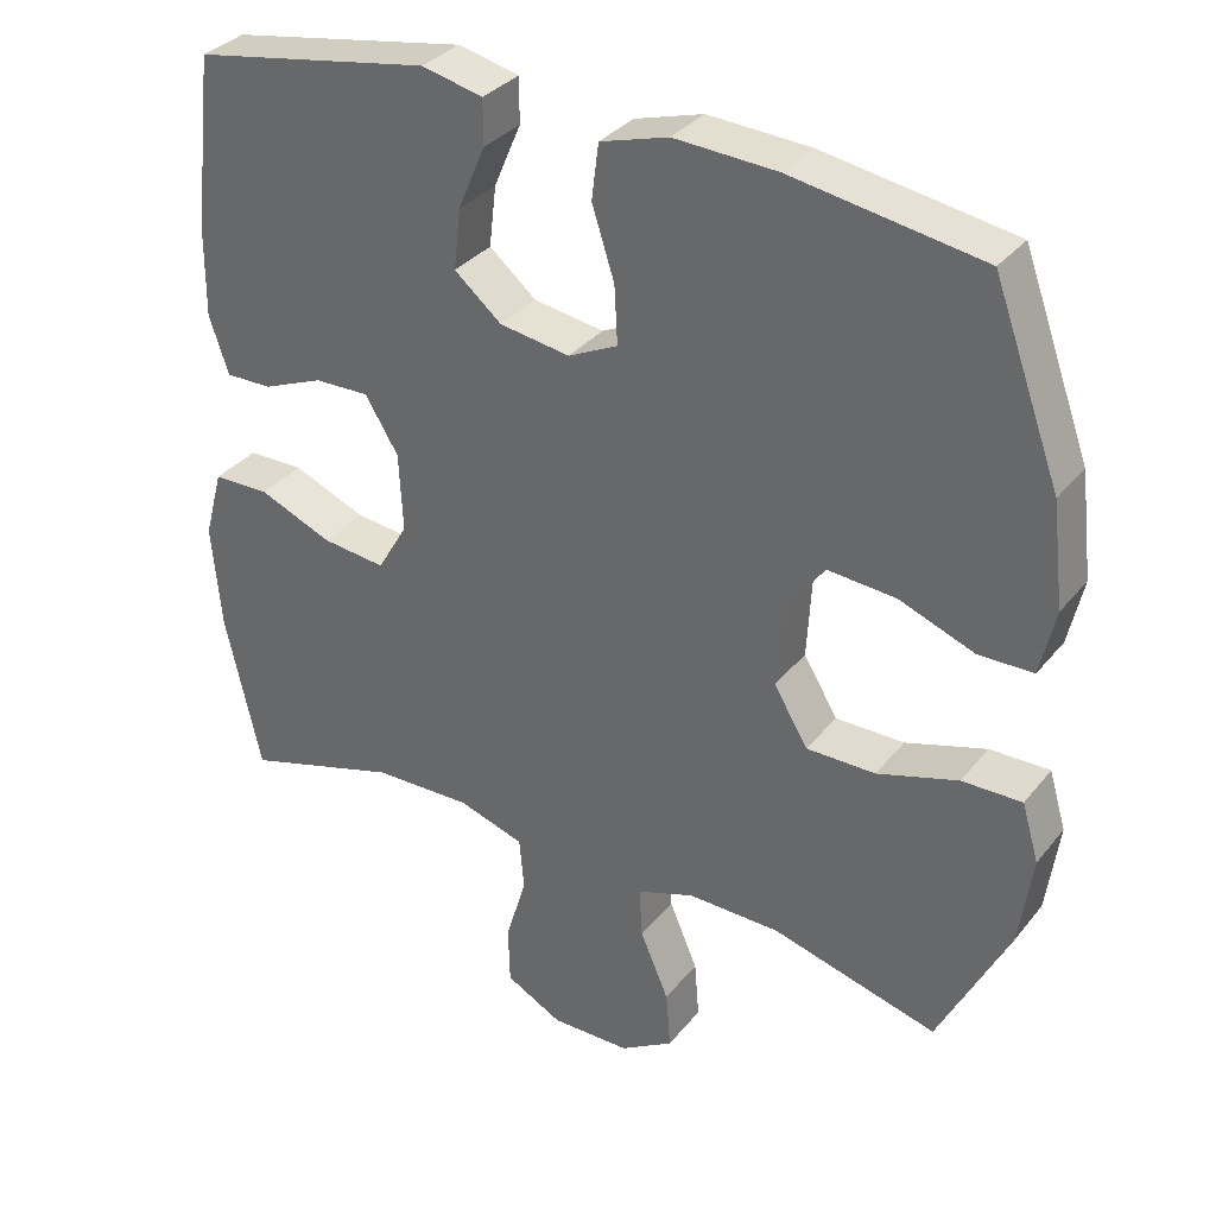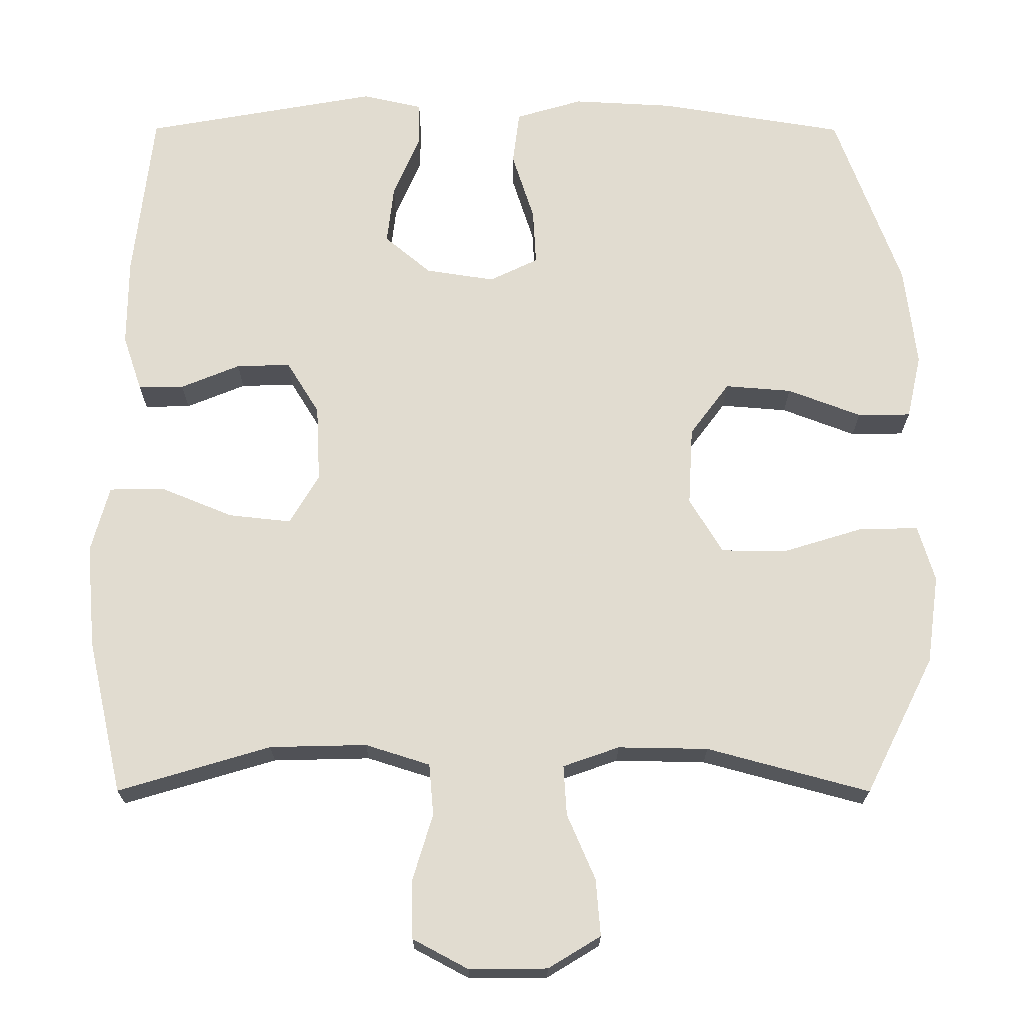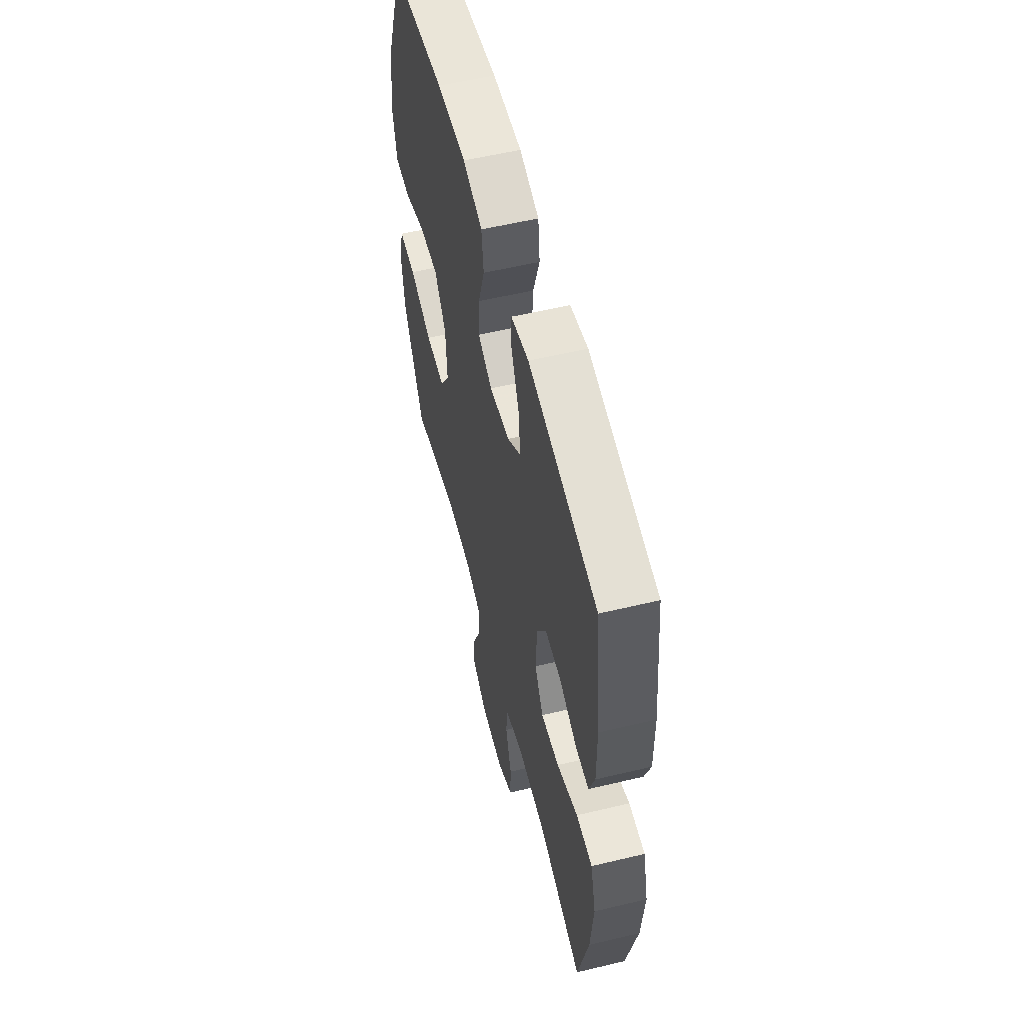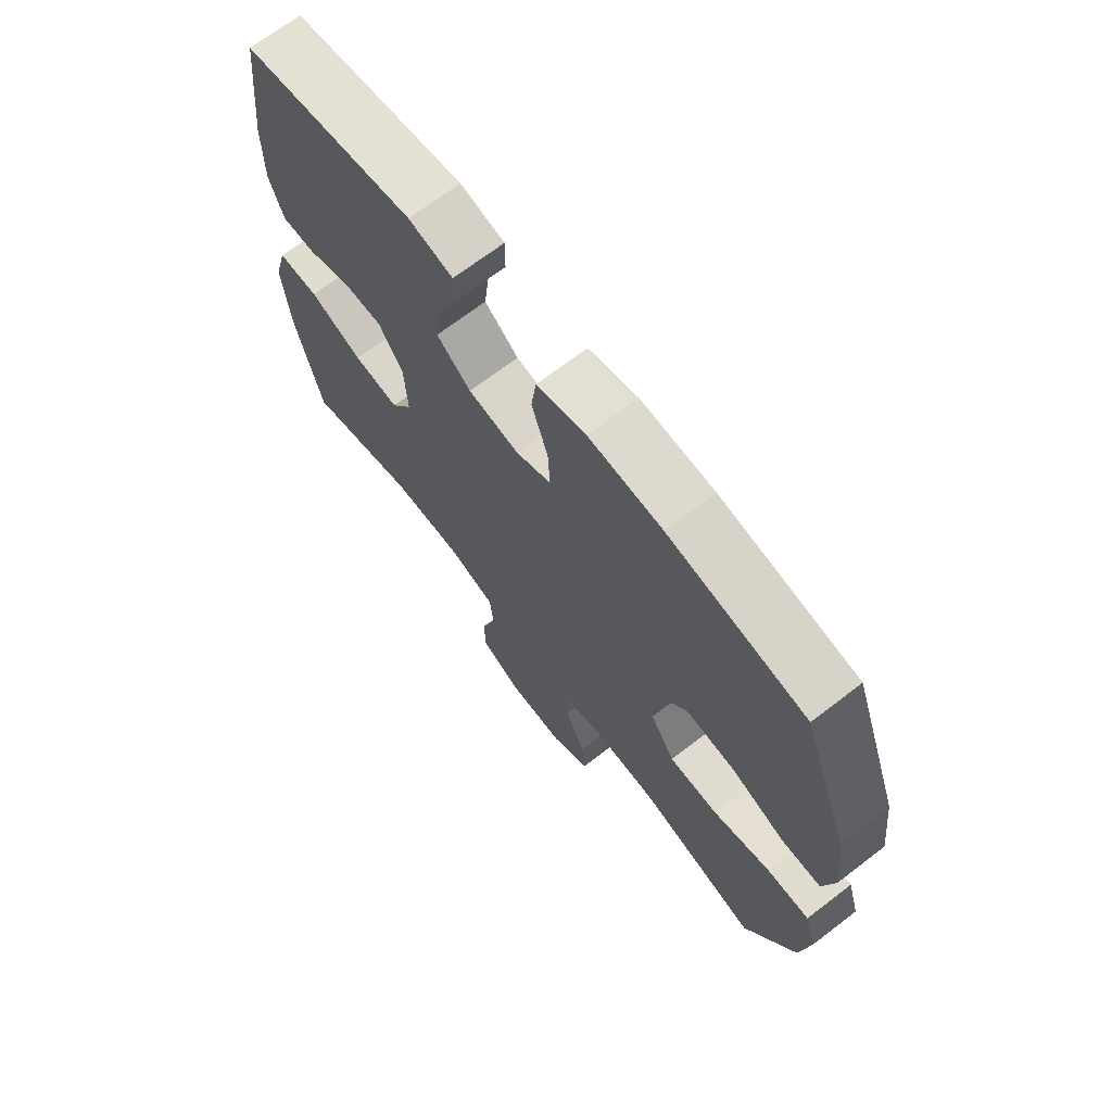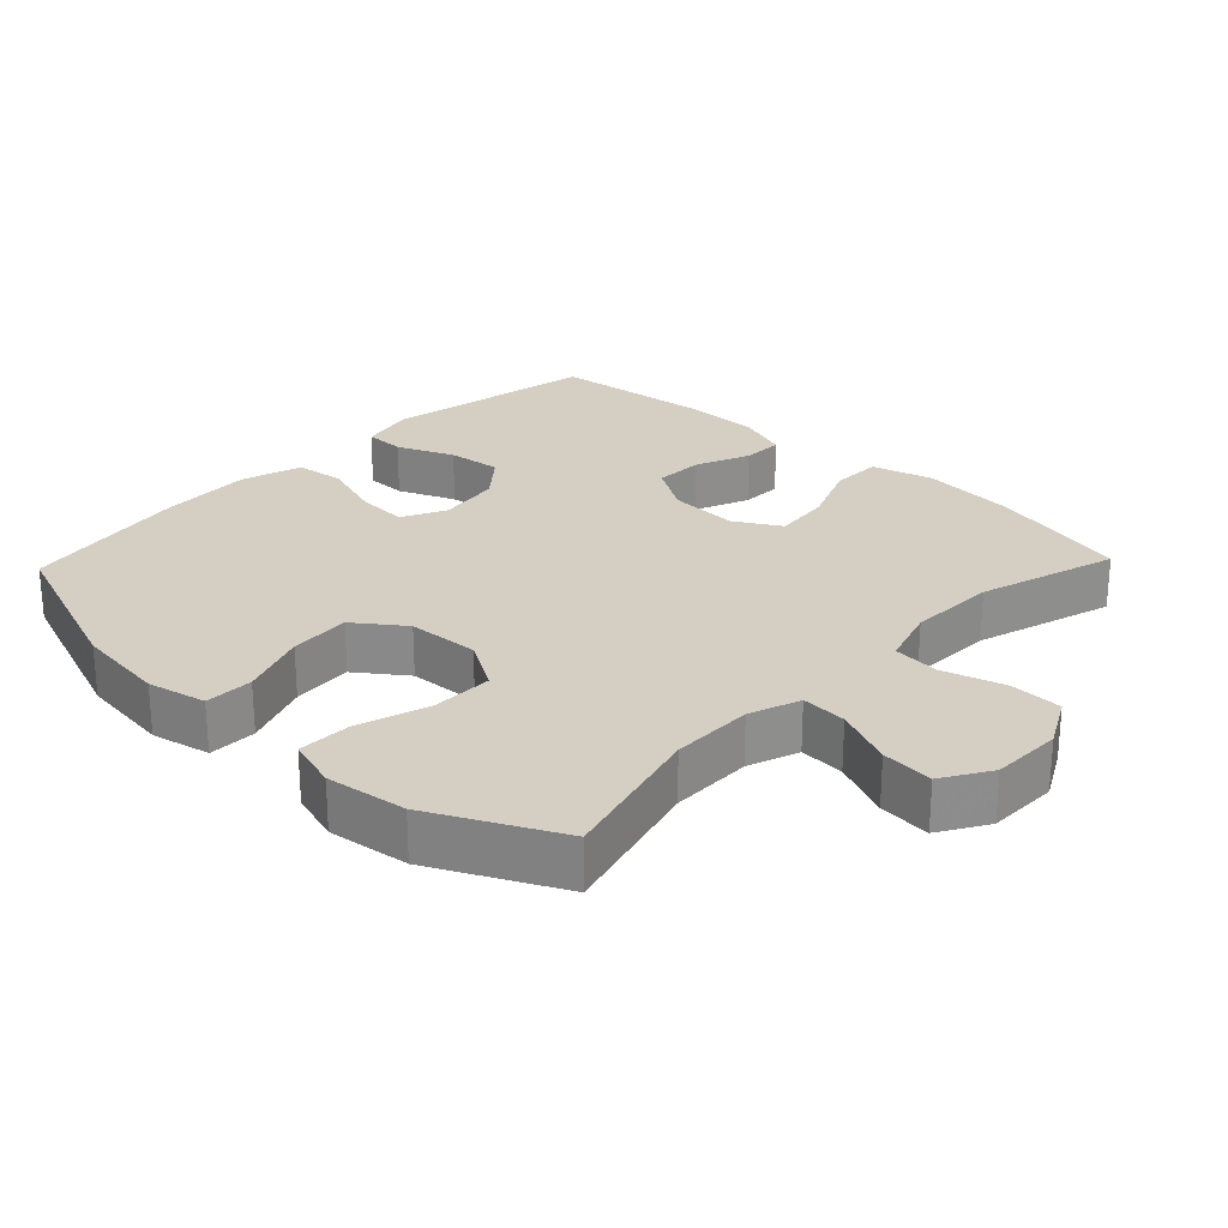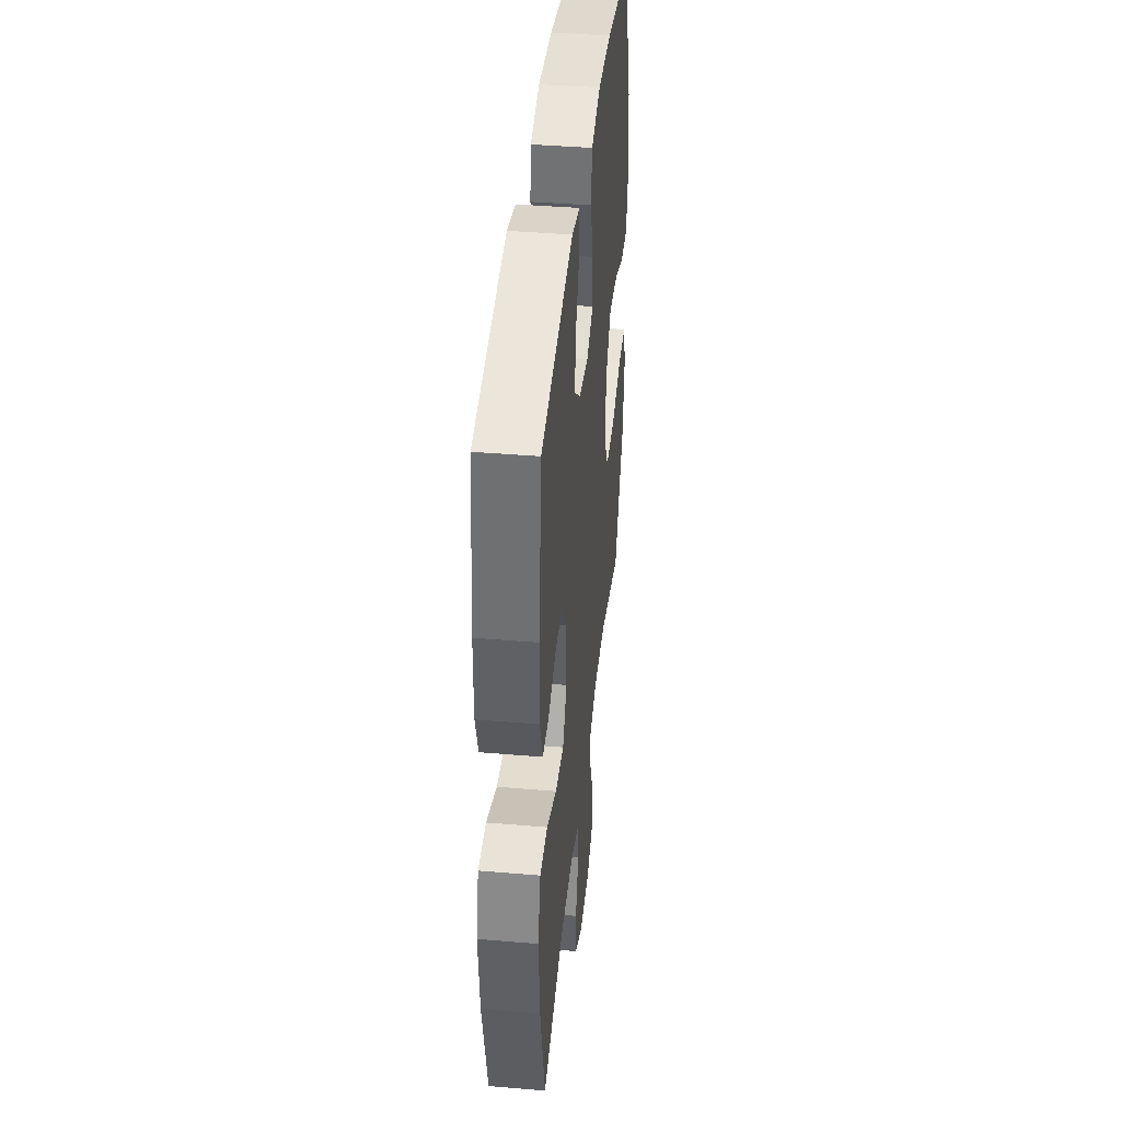
<metadata>
{"format":"obj","ext":"obj","renderer":"f3d","projection":"perspective","resolution":1024,"background":"white","views":[{"elev":33.4,"azim":32.5,"up":"+Z"},{"elev":-20.6,"azim":-0.2,"up":"+Z"},{"elev":56.8,"azim":-104.0,"up":"+Z"},{"elev":69.8,"azim":52.6,"up":"+Z"},{"elev":25.6,"azim":133.7,"up":"+Y"},{"elev":40.9,"azim":-84.1,"up":"+Z"}]}
</metadata>
<code>
v -0.5 0.07 -0.5
v -0.546 0.07 -0.296
v -0.558 0.07 -0.159
v -0.534 0.07 -0.071
v -0.461 0.07 -0.07
v -0.366 0.07 -0.109
v -0.284 0.07 -0.118
v -0.245 0.07 -0.052
v -0.25 0.07 0.049
v -0.293 0.07 0.119
v -0.364 0.07 0.117
v -0.442 0.07 0.085
v -0.502 0.07 0.084
v -0.527 0.07 0.158
v -0.526 0.07 0.275
v -0.5 0.07 0.5
v -0.192 0.07 0.555
v -0.113 0.07 0.537
v -0.113 0.07 0.479
v -0.148 0.07 0.397
v -0.157 0.07 0.319
v -0.096 0.07 0.268
v -0.005 0.07 0.254
v 0.059 0.07 0.285
v 0.055 0.07 0.359
v 0.026 0.07 0.45
v 0.035 0.07 0.521
v 0.123 0.07 0.547
v 0.255 0.07 0.54
v 0.5 0.07 0.5
v 0.587 0.07 0.262
v 0.603 0.07 0.129
v 0.584 0.07 0.044
v 0.514 0.07 0.043
v 0.417 0.07 0.08
v 0.329 0.07 0.087
v 0.277 0.07 0.017
v 0.271 0.07 -0.087
v 0.315 0.07 -0.16
v 0.404 0.07 -0.16
v 0.508 0.07 -0.128
v 0.585 0.07 -0.127
v 0.607 0.07 -0.201
v 0.591 0.07 -0.318
v 0.5 0.07 -0.5
v 0.286 0.07 -0.442
v 0.167 0.07 -0.44
v 0.093 0.07 -0.466
v 0.097 0.07 -0.532
v 0.134 0.07 -0.618
v 0.14 0.07 -0.693
v 0.071 0.07 -0.735
v -0.032 0.07 -0.736
v -0.105 0.07 -0.697
v -0.107 0.07 -0.621
v -0.08 0.07 -0.532
v -0.086 0.07 -0.464
v -0.171 0.07 -0.437
v -0.299 0.07 -0.44
v -0.5 0 -0.5
v -0.546 0 -0.296
v -0.558 0 -0.159
v -0.534 0 -0.071
v -0.461 0 -0.07
v -0.366 0 -0.109
v -0.284 0 -0.118
v -0.245 0 -0.052
v -0.25 0 0.049
v -0.293 0 0.119
v -0.364 0 0.117
v -0.442 0 0.085
v -0.502 0 0.084
v -0.527 0 0.158
v -0.526 0 0.275
v -0.5 0 0.5
v -0.192 0 0.555
v -0.113 0 0.537
v -0.113 0 0.479
v -0.148 0 0.397
v -0.157 0 0.319
v -0.096 0 0.268
v -0.005 0 0.254
v 0.059 0 0.285
v 0.055 0 0.359
v 0.026 0 0.45
v 0.035 0 0.521
v 0.123 0 0.547
v 0.255 0 0.54
v 0.5 0 0.5
v 0.587 0 0.262
v 0.603 0 0.129
v 0.584 0 0.044
v 0.514 0 0.043
v 0.417 0 0.08
v 0.329 0 0.087
v 0.277 0 0.017
v 0.271 0 -0.087
v 0.315 0 -0.16
v 0.404 0 -0.16
v 0.508 0 -0.128
v 0.585 0 -0.127
v 0.607 0 -0.201
v 0.591 0 -0.318
v 0.5 0 -0.5
v 0.286 0 -0.442
v 0.167 0 -0.44
v 0.093 0 -0.466
v 0.097 0 -0.532
v 0.134 0 -0.618
v 0.14 0 -0.693
v 0.071 0 -0.735
v -0.032 0 -0.736
v -0.105 0 -0.697
v -0.107 0 -0.621
v -0.08 0 -0.532
v -0.086 0 -0.464
v -0.171 0 -0.437
v -0.299 0 -0.44
f 54 55 56
f 53 54 56
f 52 53 56
f 51 52 56
f 50 51 56
f 49 50 56
f 48 49 56 57
f 47 48 57 58
f 44 45 46
f 43 44 46
f 42 43 46
f 41 42 46
f 40 41 46
f 39 40 46 47
f 38 39 47 58
f 33 34 35
f 32 33 35
f 31 32 35
f 30 31 35
f 29 30 35
f 28 29 35
f 27 28 35
f 26 27 35
f 25 26 35
f 24 25 35 36
f 23 24 36 37
f 18 19 20
f 17 18 20
f 16 17 20
f 15 16 20
f 14 15 20
f 13 14 20
f 12 13 20
f 11 12 20
f 10 11 20 21
f 9 10 21 22
f 4 5 6
f 3 4 6
f 2 3 6
f 1 2 6
f 59 1 6
f 59 6 7
f 58 59 7 8
f 37 38 58
f 23 37 58
f 22 23 58
f 9 22 58
f 8 9 58
f 115 114 113
f 115 113 112
f 115 112 111
f 115 111 110
f 115 110 109
f 115 109 108
f 116 115 108 107
f 117 116 107 106
f 105 104 103
f 105 103 102
f 105 102 101
f 105 101 100
f 105 100 99
f 106 105 99 98
f 117 106 98 97
f 94 93 92
f 94 92 91
f 94 91 90
f 94 90 89
f 94 89 88
f 94 88 87
f 94 87 86
f 94 86 85
f 94 85 84
f 95 94 84 83
f 96 95 83 82
f 79 78 77
f 79 77 76
f 79 76 75
f 79 75 74
f 79 74 73
f 79 73 72
f 79 72 71
f 79 71 70
f 80 79 70 69
f 81 80 69 68
f 65 64 63
f 65 63 62
f 65 62 61
f 65 61 60
f 65 60 118
f 66 65 118
f 67 66 118 117
f 117 97 96
f 117 96 82
f 117 82 81
f 117 81 68
f 117 68 67
f 1 60 61 2
f 2 61 62 3
f 3 62 63 4
f 4 63 64 5
f 5 64 65 6
f 6 65 66 7
f 7 66 67 8
f 8 67 68 9
f 9 68 69 10
f 10 69 70 11
f 11 70 71 12
f 12 71 72 13
f 13 72 73 14
f 14 73 74 15
f 15 74 75 16
f 16 75 76 17
f 17 76 77 18
f 18 77 78 19
f 19 78 79 20
f 20 79 80 21
f 21 80 81 22
f 22 81 82 23
f 23 82 83 24
f 24 83 84 25
f 25 84 85 26
f 26 85 86 27
f 27 86 87 28
f 28 87 88 29
f 29 88 89 30
f 30 89 90 31
f 31 90 91 32
f 32 91 92 33
f 33 92 93 34
f 34 93 94 35
f 35 94 95 36
f 36 95 96 37
f 37 96 97 38
f 38 97 98 39
f 39 98 99 40
f 40 99 100 41
f 41 100 101 42
f 42 101 102 43
f 43 102 103 44
f 44 103 104 45
f 45 104 105 46
f 46 105 106 47
f 47 106 107 48
f 48 107 108 49
f 49 108 109 50
f 50 109 110 51
f 51 110 111 52
f 52 111 112 53
f 53 112 113 54
f 54 113 114 55
f 55 114 115 56
f 56 115 116 57
f 57 116 117 58
f 58 117 118 59
f 59 118 60 1

</code>
